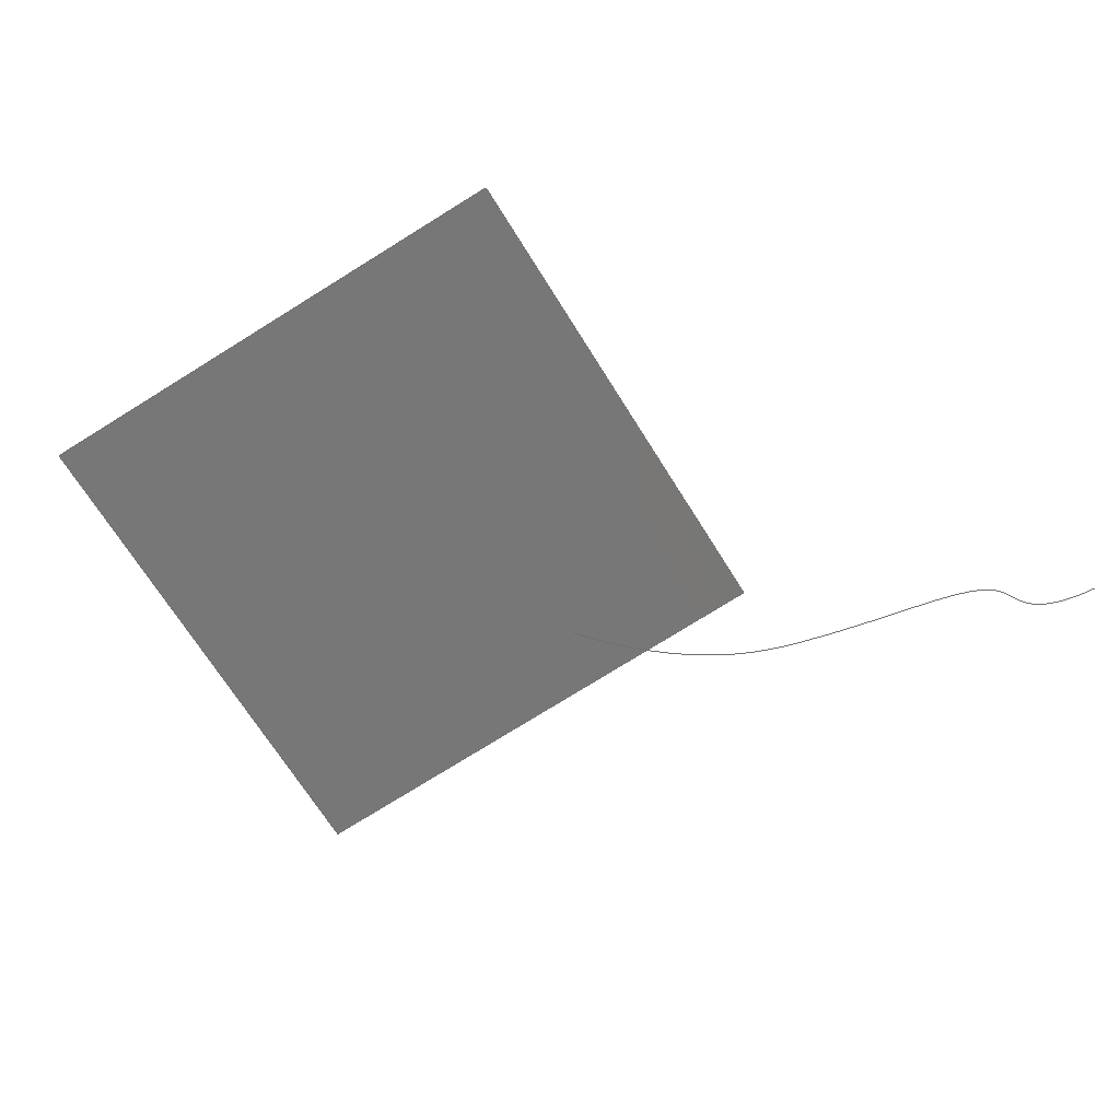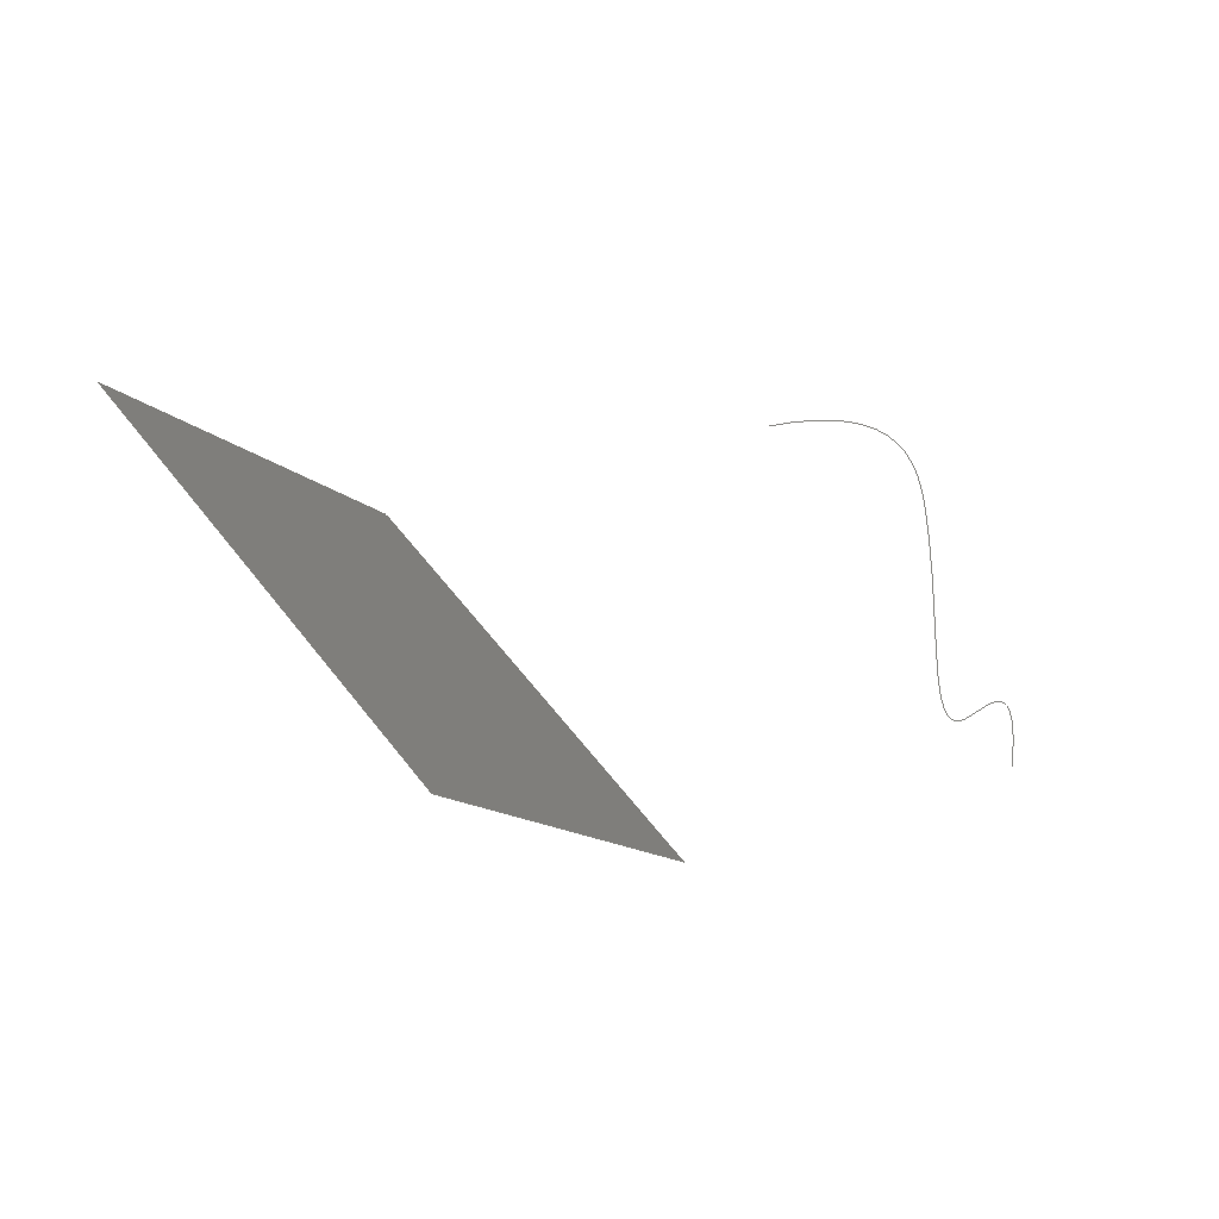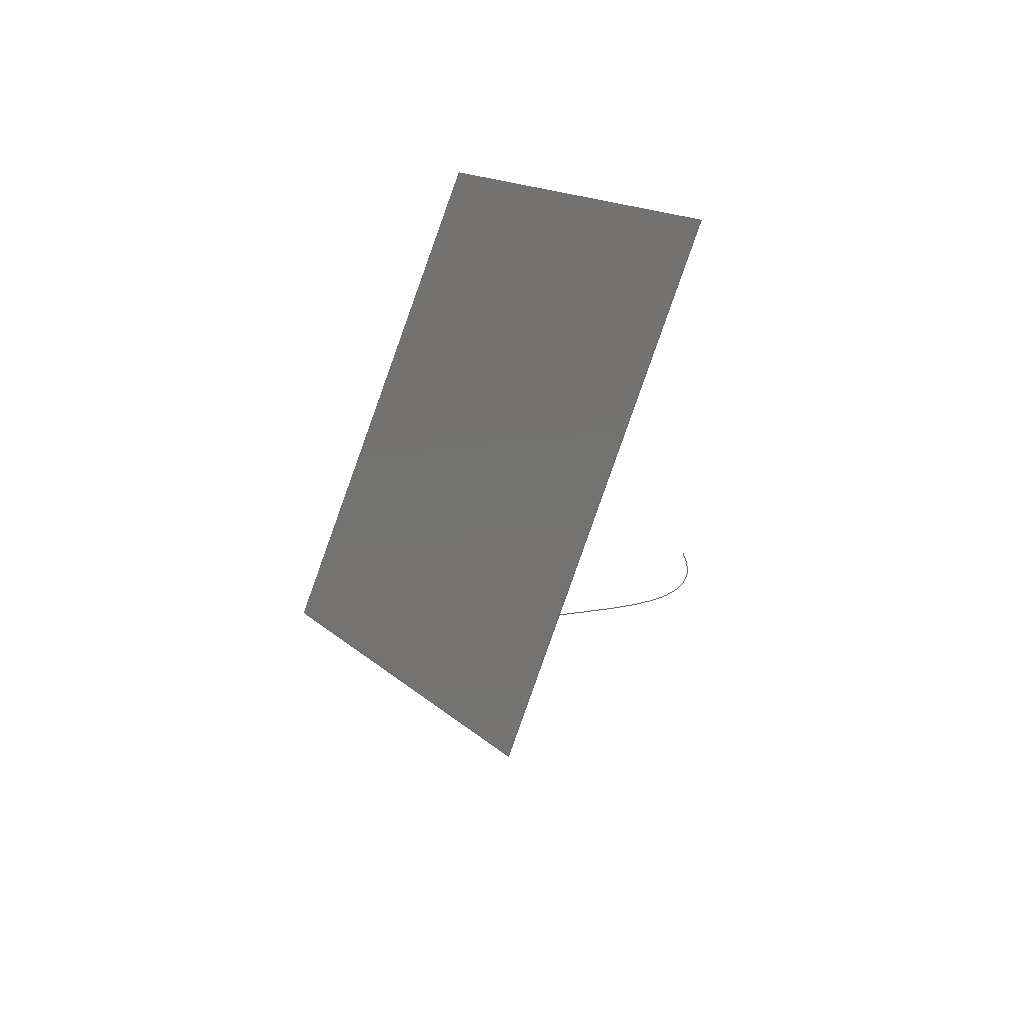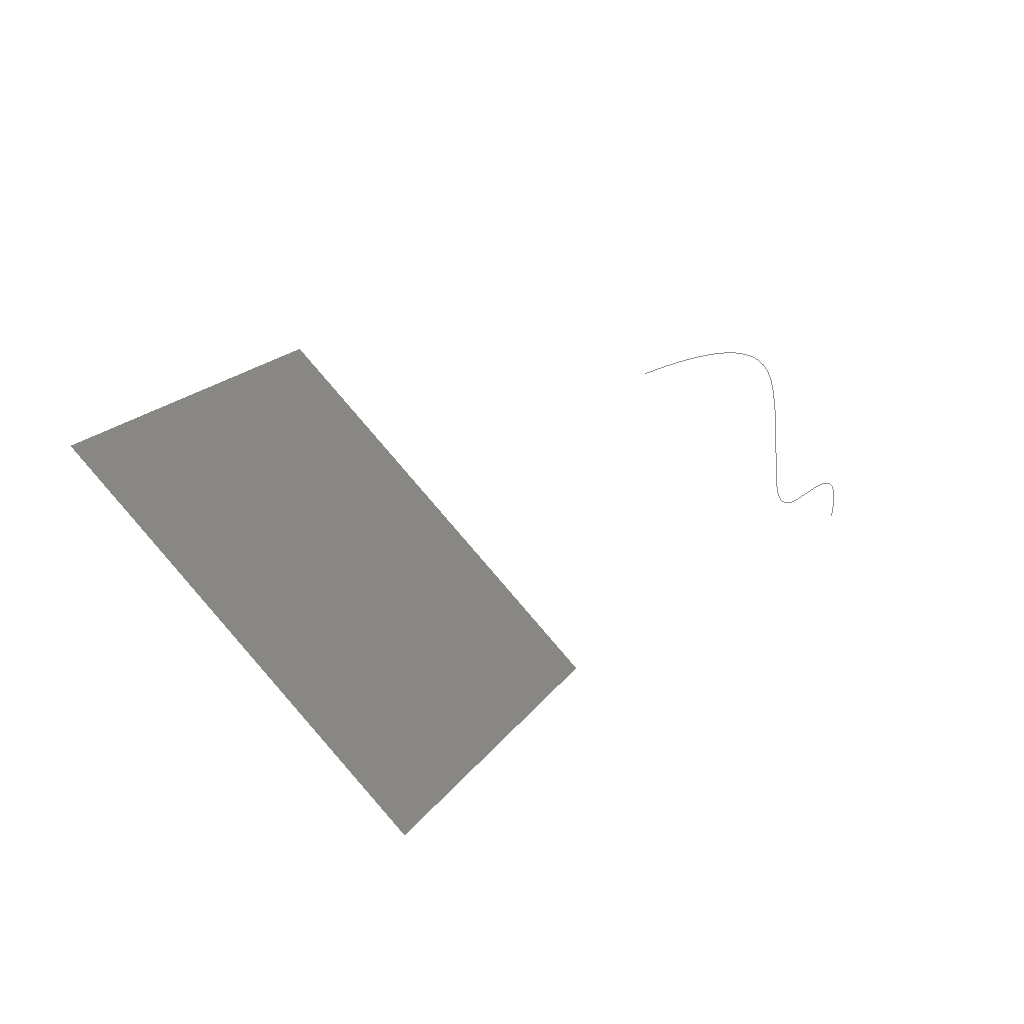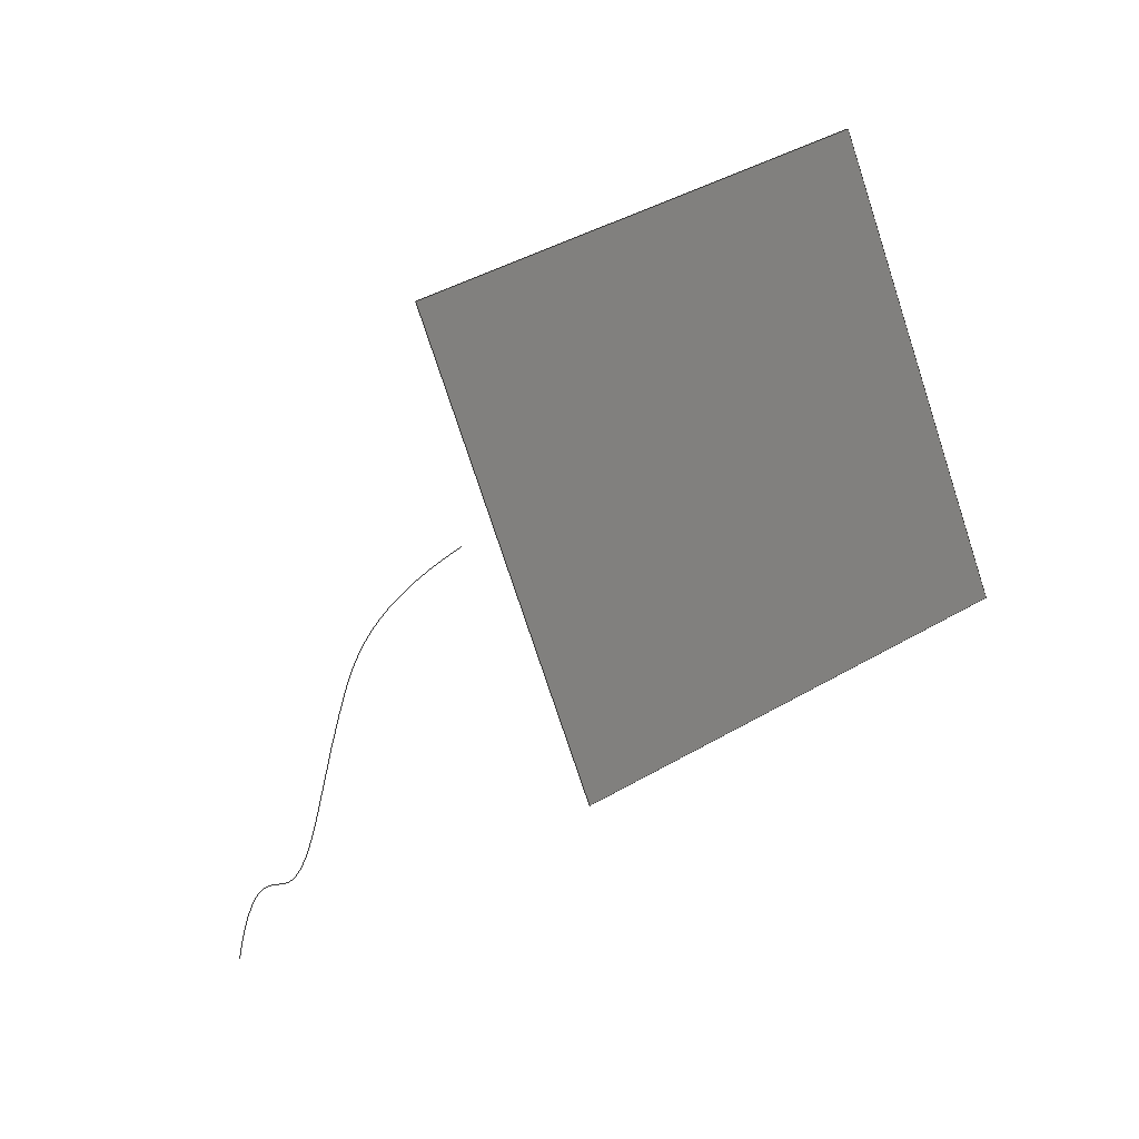
<metadata>
{"format":"step","ext":"stp","renderer":"f3d","projection":"perspective","resolution":1024,"background":"white","views":[{"elev":16.7,"azim":40.6,"up":"+Y"},{"elev":26.8,"azim":-19.5,"up":"+Z"},{"elev":-22.1,"azim":-78.9,"up":"+Y"},{"elev":53.9,"azim":-24.1,"up":"+Z"},{"elev":-50.2,"azim":-138.3,"up":"+Z"}]}
</metadata>
<code>
ISO-10303-21;
DATA;
#1=STYLED_ITEM('Shader',(#2),#9);
#2=PRESENTATION_STYLE_ASSIGNMENT((#3));
#3=SURFACE_STYLE_USAGE(.BOTH.,#4);
#4=SURFACE_SIDE_STYLE('Surface Styles',(#5));
#5=SURFACE_STYLE_FILL_AREA(#6);
#6=FILL_AREA_STYLE('Shader',(#7));
#7=FILL_AREA_STYLE_COLOUR('Shader Colour',#8);
#8=COLOUR_RGB('RGB Colour',0.2157,0,0.2961);
#9=(
BOUNDED_SURFACE()
B_SPLINE_SURFACE(3,3,((#24,#25,#26,#27),(#28,#29,#30,#31),(#32,#33,#34,#35),
(#36,#37,#38,#39)),.UNSPECIFIED.,.U.,.U.,.U.)
B_SPLINE_SURFACE_WITH_KNOTS((4,4),(4,4),(0,1),(0,1),.UNSPECIFIED.)
GEOMETRIC_REPRESENTATION_ITEM()
RATIONAL_B_SPLINE_SURFACE(((1,1,1,1),(1,1,1,1),(1,1,1,1),(1,
1,1,1)))
REPRESENTATION_ITEM('plane')
SURFACE()
);
#10=(
BOUNDED_CURVE()
B_SPLINE_CURVE(3,(#17,#18,#19,#20,#21,#22,#23),.UNSPECIFIED.,.U.,.U.)
B_SPLINE_CURVE_WITH_KNOTS((4,1,1,1,4),(0,1,2,3,4),.UNSPECIFIED.)
CURVE()
GEOMETRIC_REPRESENTATION_ITEM()
RATIONAL_B_SPLINE_CURVE((1,1,1,1,1,1,1))
REPRESENTATION_ITEM('curve#2')
);
#11=GEOMETRIC_SET('Alias Surface Model',(#10,#9));
#12=MECHANICAL_DESIGN_GEOMETRIC_PRESENTATION_REPRESENTATION(
'STEP Presentation Information',(#1),#52);
#13=AXIS2_PLACEMENT_3D('Reference Location',#16,#15,#14);
#14=DIRECTION('X axis Default values',(1,0,0));
#15=DIRECTION('Z axis Default values',(0,0,1));
#16=CARTESIAN_POINT('Origin',(0,0,0));
#17=CARTESIAN_POINT('CVs',(44.99,0,29.84));
#18=CARTESIAN_POINT('CVs',(72.71,0,31.18));
#19=CARTESIAN_POINT('CVs',(79.87,0,3.469));
#20=CARTESIAN_POINT('CVs',(82.1,0,-24.69));
#21=CARTESIAN_POINT('CVs',(86.13,0,-49.26));
#22=CARTESIAN_POINT('CVs',(101.3,0,-29.15));
#23=CARTESIAN_POINT('CVs',(101.3,0,-53.29));
#24=CARTESIAN_POINT('CVs',(-39.47,-68.72,7.262));
#25=CARTESIAN_POINT('CVs',(-50.74,-40.46,20.87));
#26=CARTESIAN_POINT('CVs',(-62.01,-12.2,34.48));
#27=CARTESIAN_POINT('CVs',(-73.29,16.07,48.1));
#28=CARTESIAN_POINT('CVs',(-18.55,-51.17,-11.86));
#29=CARTESIAN_POINT('CVs',(-29.82,-22.91,1.754));
#30=CARTESIAN_POINT('CVs',(-41.1,5.355,15.37));
#31=CARTESIAN_POINT('CVs',(-52.37,33.62,28.98));
#32=CARTESIAN_POINT('CVs',(2.369,-33.62,-30.98));
#33=CARTESIAN_POINT('CVs',(-8.905,-5.355,-17.37));
#34=CARTESIAN_POINT('CVs',(-20.18,22.91,-3.754));
#35=CARTESIAN_POINT('CVs',(-31.45,51.17,9.857));
#36=CARTESIAN_POINT('CVs',(23.29,-16.07,-50.1));
#37=CARTESIAN_POINT('CVs',(12.01,12.2,-36.48));
#38=CARTESIAN_POINT('CVs',(0.7386,40.46,-22.87));
#39=CARTESIAN_POINT('CVs',(-10.53,68.72,-9.262));
#40=SHAPE_DEFINITION_REPRESENTATION(#42,#41);
#41=SHAPE_REPRESENTATION('Hybrid Model',(#13,#11),#51);
#42=PRODUCT_DEFINITION_SHAPE('','Shape for Alias Stage Part',#43);
#43=PRODUCT_DEFINITION('design','A Studio part',#44,#48);
#44=PRODUCT_DEFINITION_FORMATION_WITH_SPECIFIED_SOURCE('1',
'Latest Version',#46,.MADE.);
#45=PRODUCT_RELATED_PRODUCT_CATEGORY('part','An Alias Part',(#46));
#46=PRODUCT('C2','C2','The Alias Stage',(#47));
#47=PRODUCT_CONTEXT('Industrial Design',#50,'mechanical');
#48=PRODUCT_DEFINITION_CONTEXT('Industrial Design',#50,'design');
#49=APPLICATION_PROTOCOL_DEFINITION('Draft International Standard',
'automotive_design',1997,#50);
#50=APPLICATION_CONTEXT(
'Core Data for Automotive Mechanical Design Processes');
#51=(
GEOMETRIC_REPRESENTATION_CONTEXT(3)
GLOBAL_UNCERTAINTY_ASSIGNED_CONTEXT((#53))
GLOBAL_UNIT_ASSIGNED_CONTEXT((#56,#55,#54))
REPRESENTATION_CONTEXT('Alias Stage','Top Level Node')
);
#52=(
GEOMETRIC_REPRESENTATION_CONTEXT(3)
GLOBAL_UNCERTAINTY_ASSIGNED_CONTEXT((#53))
GLOBAL_UNIT_ASSIGNED_CONTEXT((#56,#55,#54))
REPRESENTATION_CONTEXT('Alias 3D Styling','Presentation')
);
#53=UNCERTAINTY_MEASURE_WITH_UNIT(LENGTH_MEASURE(0.01),#56,
'distance_accuracy_value',
'Maximum model space distance between geometric entities that will make
 up a surface model or shell');
#54=(
NAMED_UNIT(*)
SI_UNIT($,.STERADIAN.)
SOLID_ANGLE_UNIT()
);
#55=(
NAMED_UNIT(*)
PLANE_ANGLE_UNIT()
SI_UNIT($,.RADIAN.)
);
#56=(
LENGTH_UNIT()
NAMED_UNIT(*)
SI_UNIT(.MILLI.,.METRE.)
);
ENDSEC;
END-ISO-10303-21;

</code>
